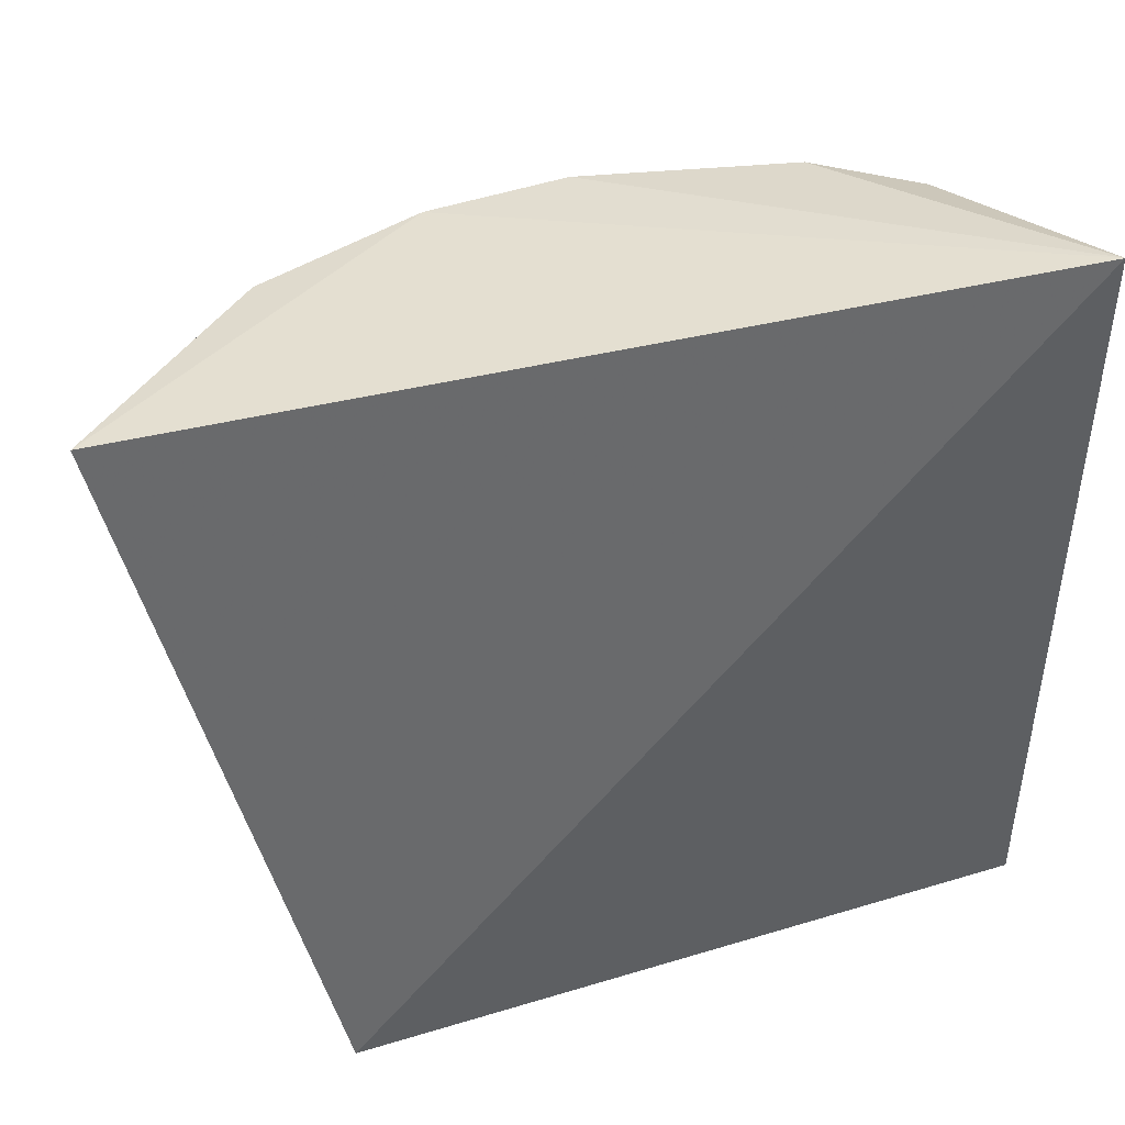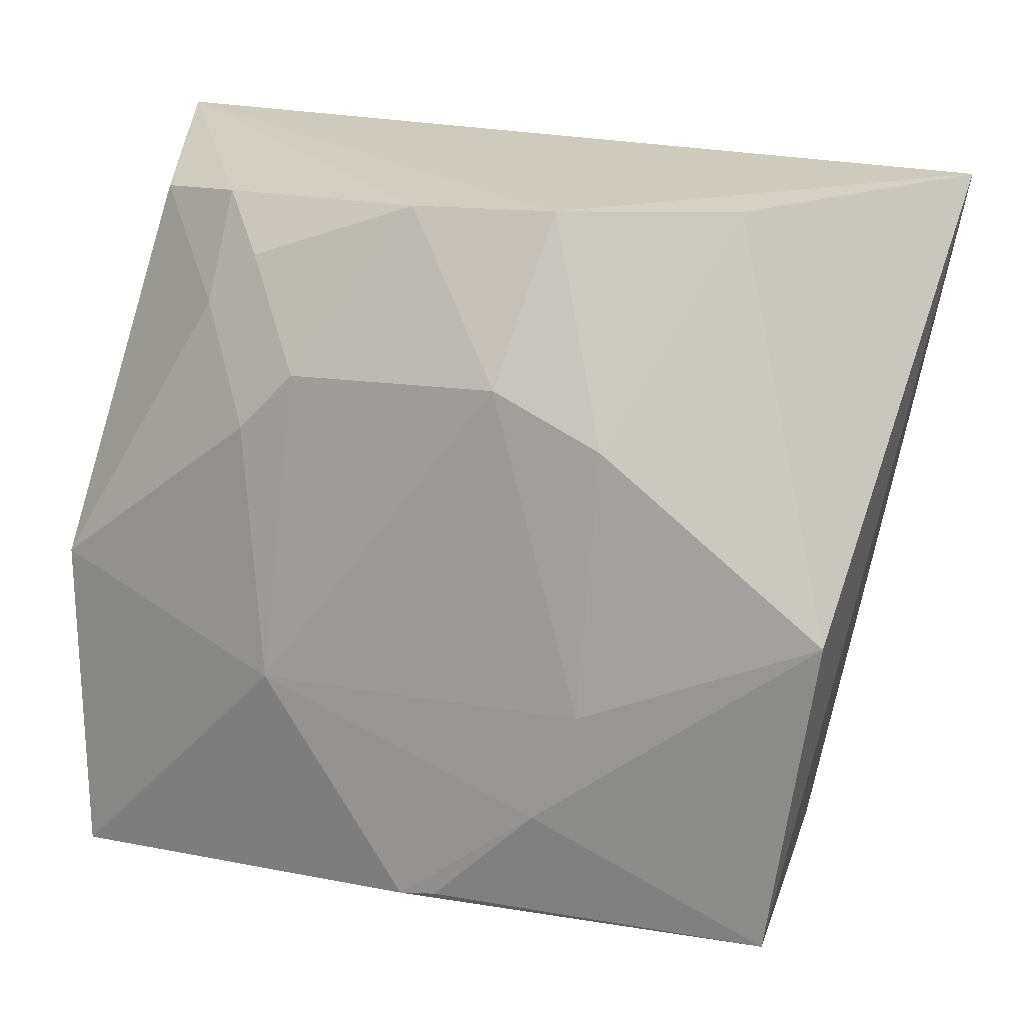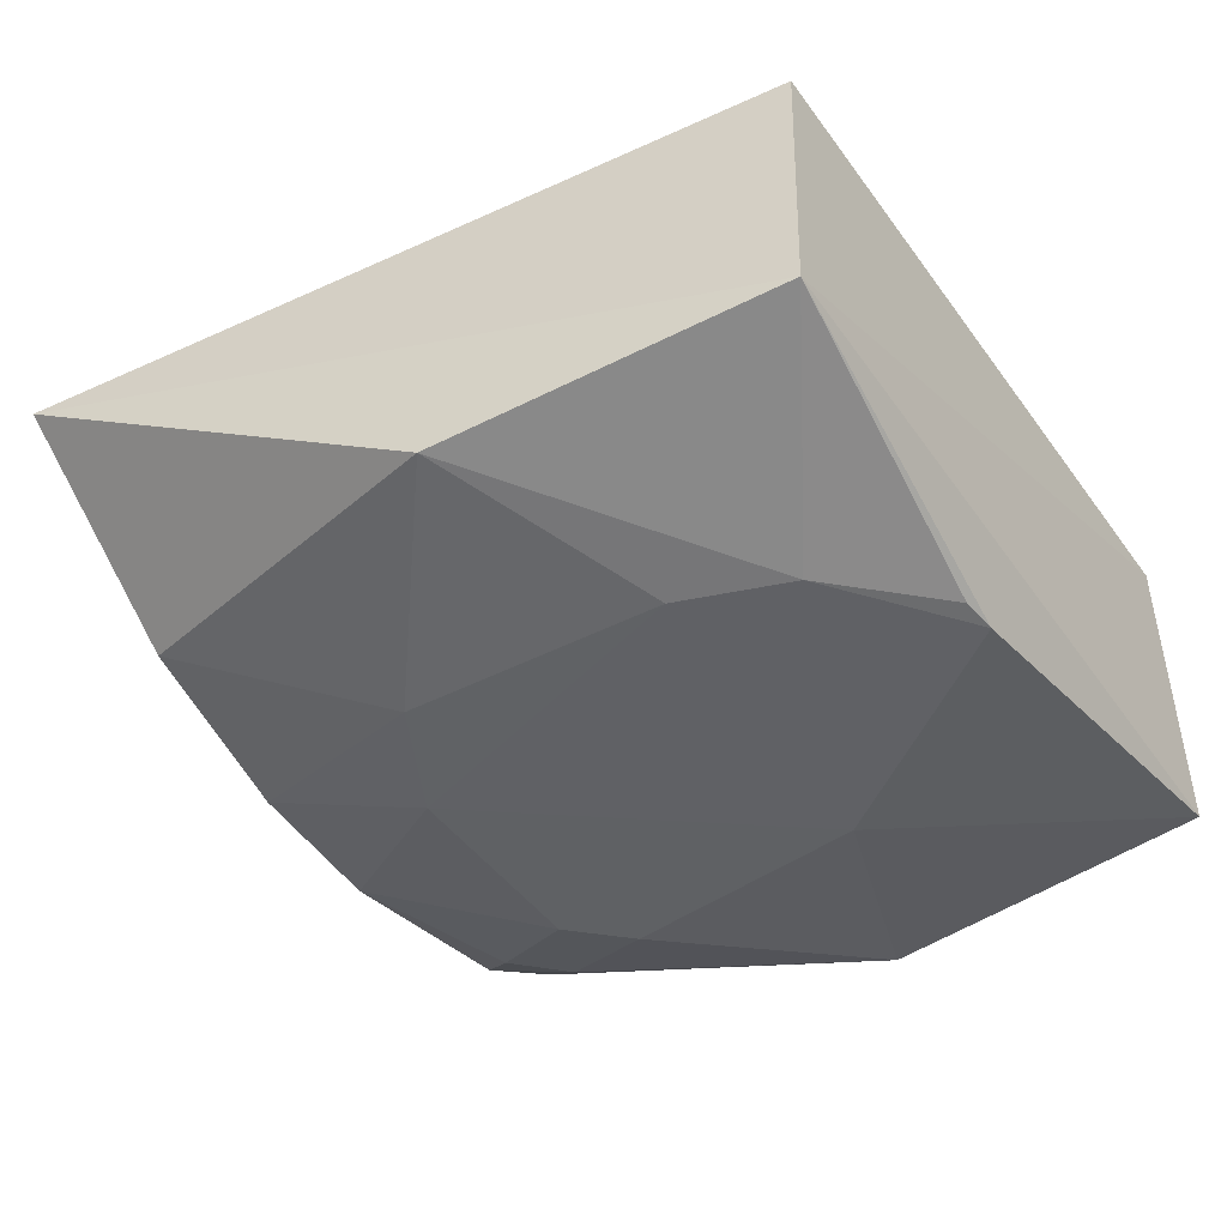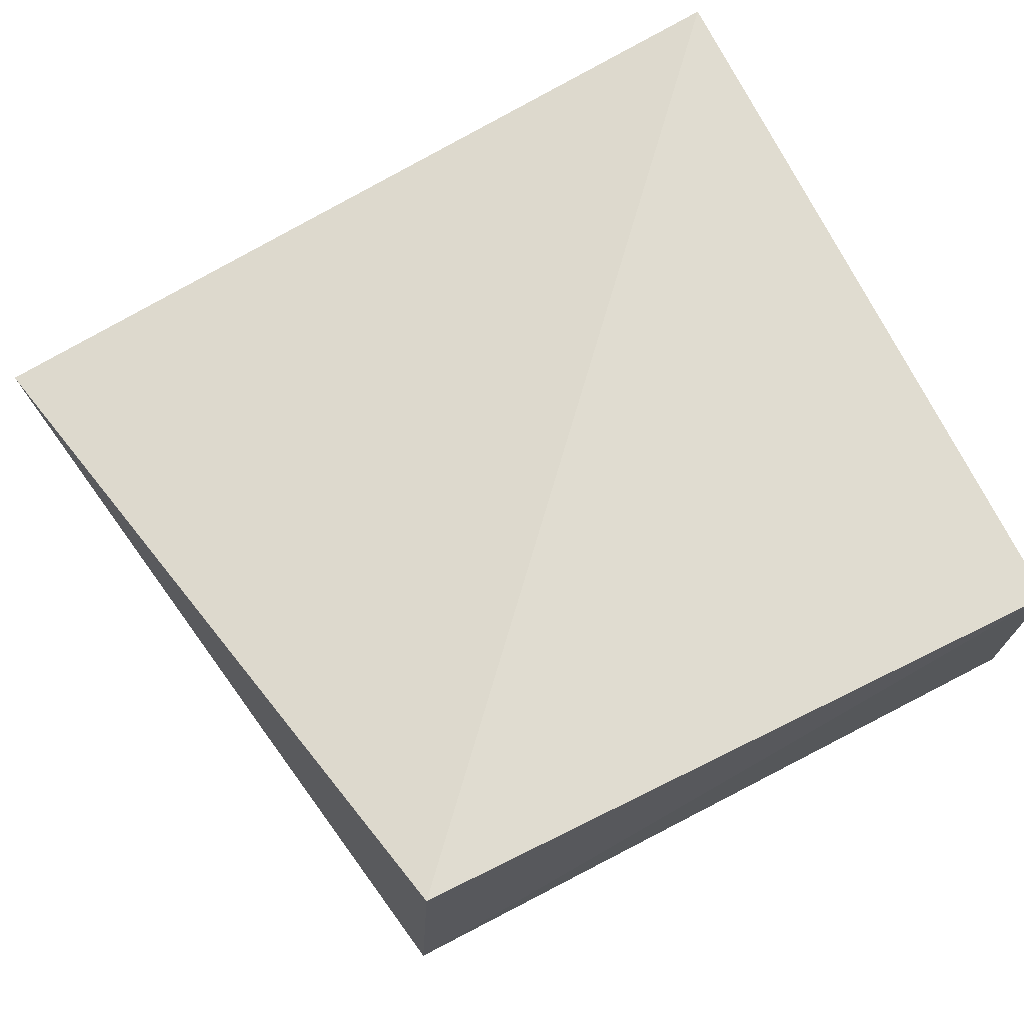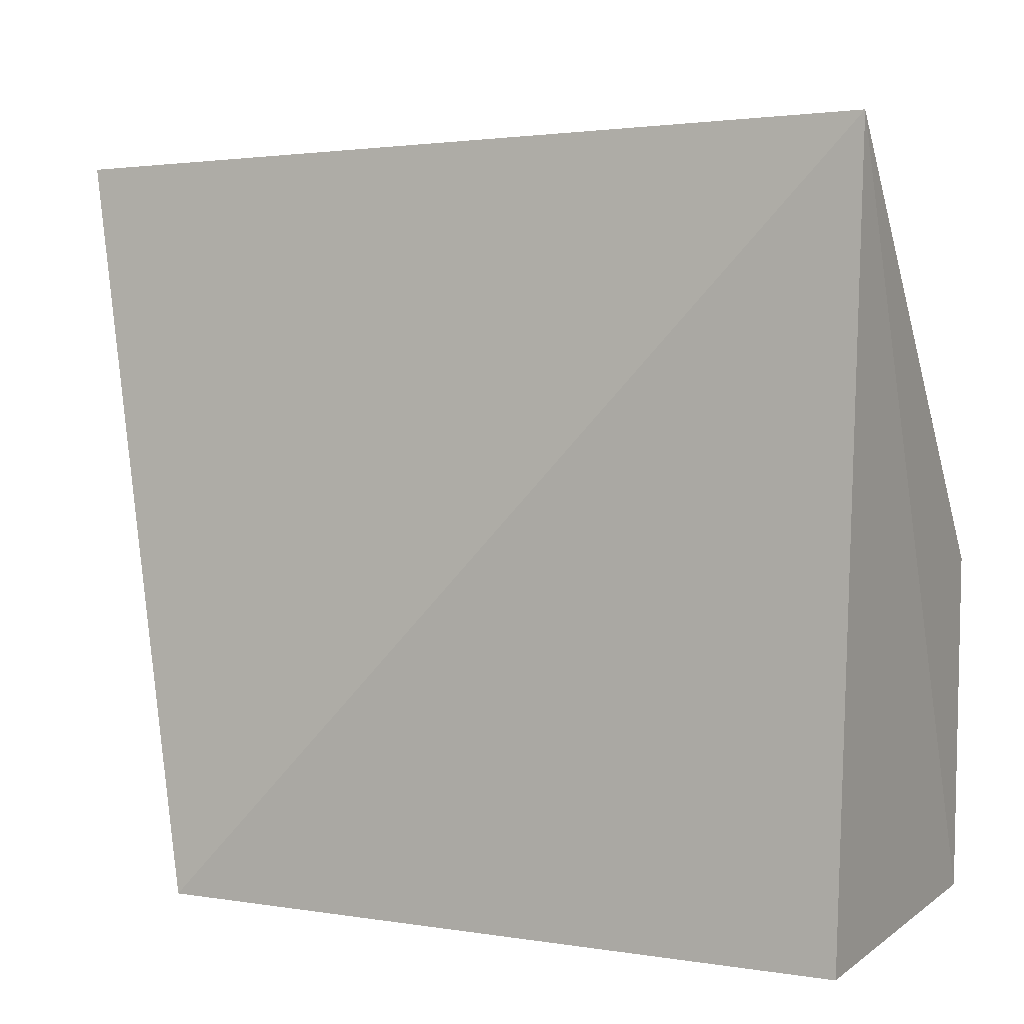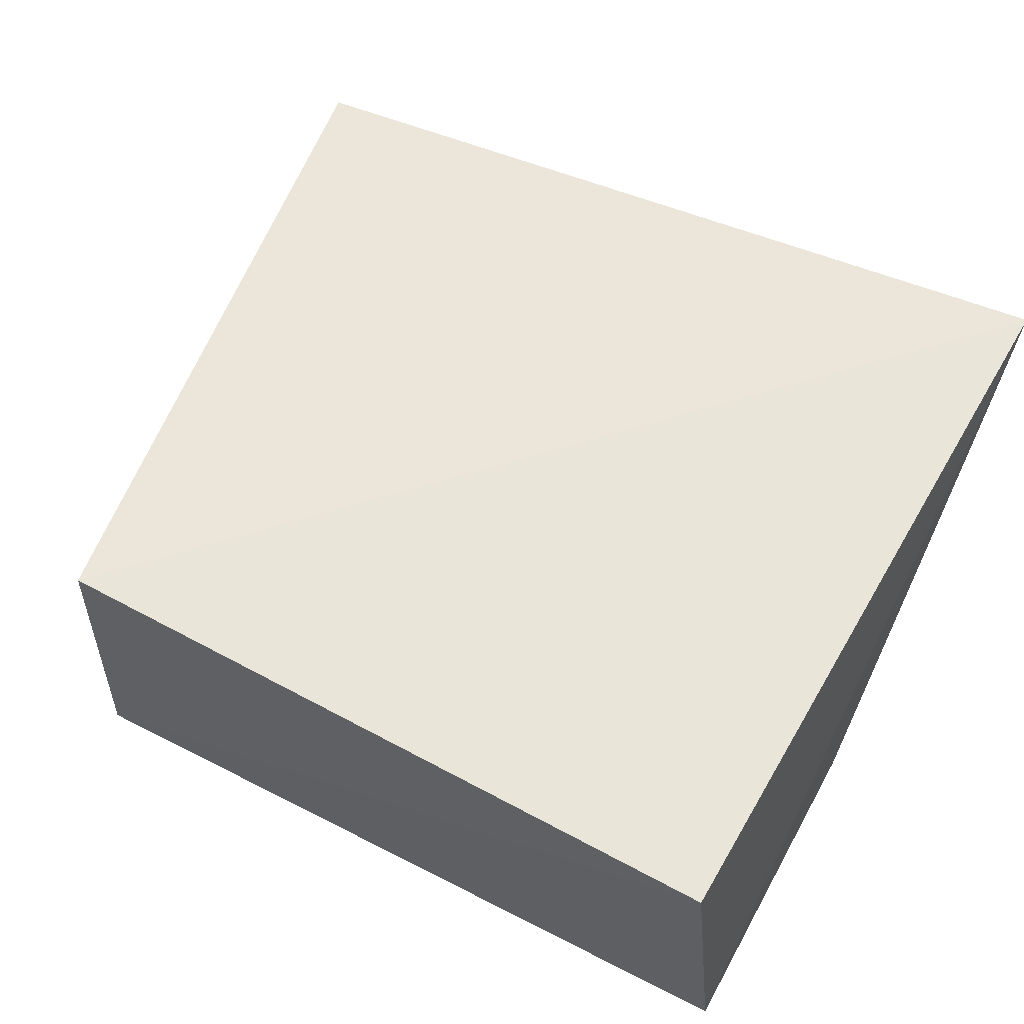
<metadata>
{"format":"obj","ext":"obj","renderer":"f3d","projection":"perspective","resolution":1024,"background":"white","views":[{"elev":44.3,"azim":160.5,"up":"+Z"},{"elev":16.4,"azim":17.4,"up":"+Z"},{"elev":-49.1,"azim":124.5,"up":"+Y"},{"elev":70.4,"azim":153.7,"up":"+Y"},{"elev":5.8,"azim":-155.0,"up":"+Z"},{"elev":59.2,"azim":-150.9,"up":"+Y"}]}
</metadata>
<code>
v 0.04731 -0.1158 0.04062
v 0.08792 -0.1011 -0.09174
v 0.1241 -0.04077 0.1012
v -0.1015 -0.01691 0.1093
v -0.1052 -0.09752 -0.08849
v 0.08333 -0.01383 -0.09201
v -0.004918 -0.102 0.09615
v 0.1026 -0.1119 -0.005038
v -0.09848 -0.01383 -0.09201
v 0.07471 -0.08671 0.096
v 0.03129 -0.1003 0.0962
v -0.04717 -0.1155 0.0398
v 0.0205 -0.1169 0.05441
v -0.00534 -0.1168 -0.0826
v -0.08389 -0.07427 0.09386
v -0.033 -0.1155 0.05422
v 0.04244 -0.1181 -0.02778
v -0.0412 -0.1187 -0.02548
v -0.05889 -0.08957 0.09585
v -0.1045 -0.1018 -0.002086
v 0.03087 -0.1178 -0.05606
v -0.04763 -0.1022 0.08172
v -0.06064 -0.1023 0.06898
v 0.003995 -0.1166 -0.08166
f 6 3 2
f 6 4 3
f 8 2 3
f 9 5 4
f 9 4 6
f 9 6 2
f 9 2 5
f 10 8 3
f 10 1 8
f 11 3 4
f 11 4 7
f 11 10 3
f 11 1 10
f 13 11 7
f 13 1 11
f 14 5 2
f 16 13 7
f 17 8 1
f 17 1 13
f 18 5 14
f 18 17 13
f 18 16 12
f 18 13 16
f 19 7 4
f 19 4 15
f 20 15 4
f 20 4 5
f 20 18 12
f 20 5 18
f 21 2 8
f 21 8 17
f 21 18 14
f 21 17 18
f 22 16 7
f 22 7 19
f 23 19 15
f 23 15 20
f 23 22 19
f 23 20 12
f 23 12 16
f 23 16 22
f 24 21 14
f 24 14 2
f 24 2 21

</code>
